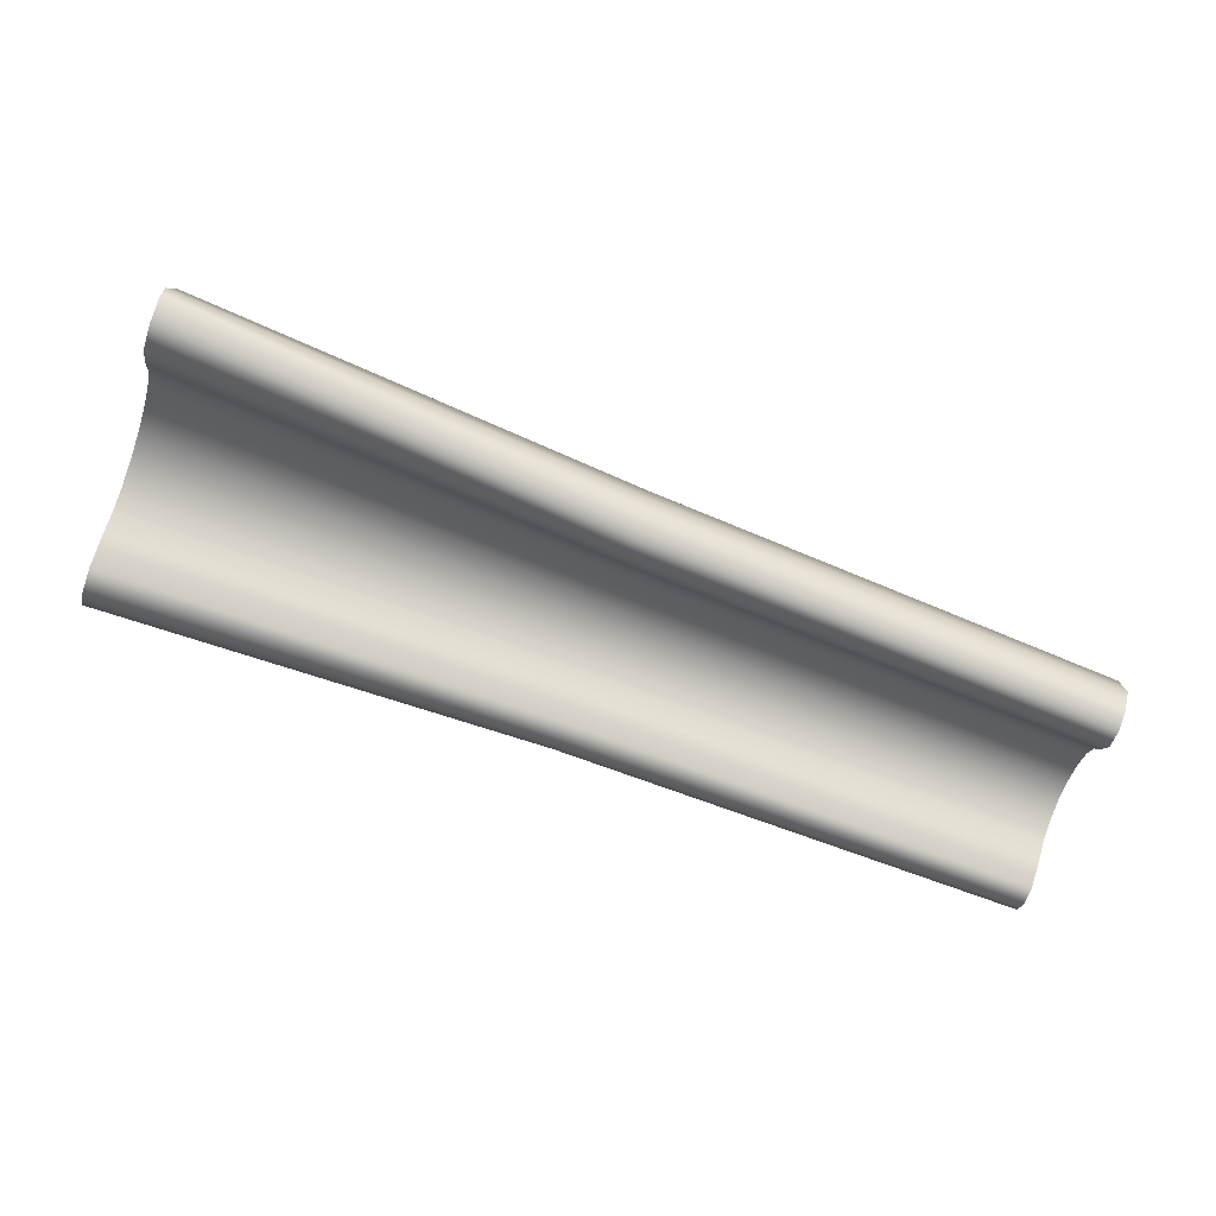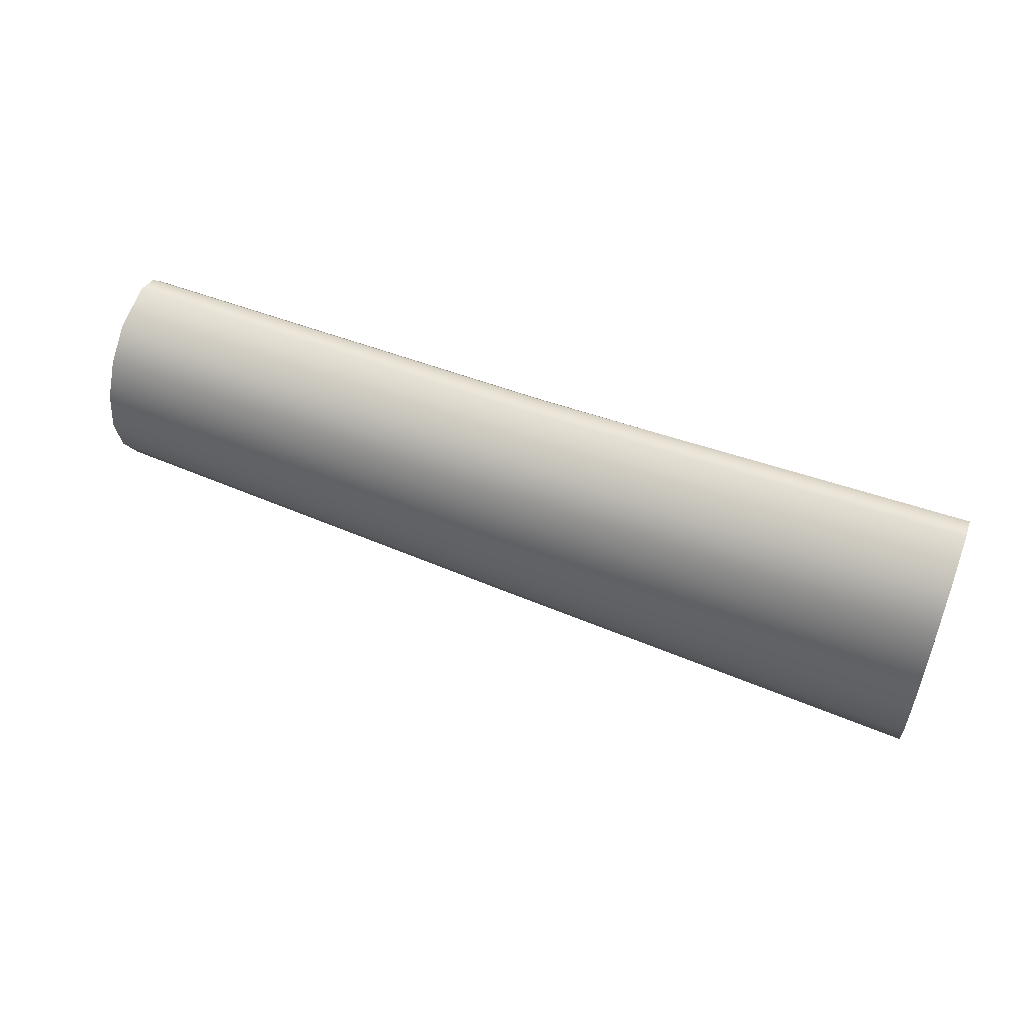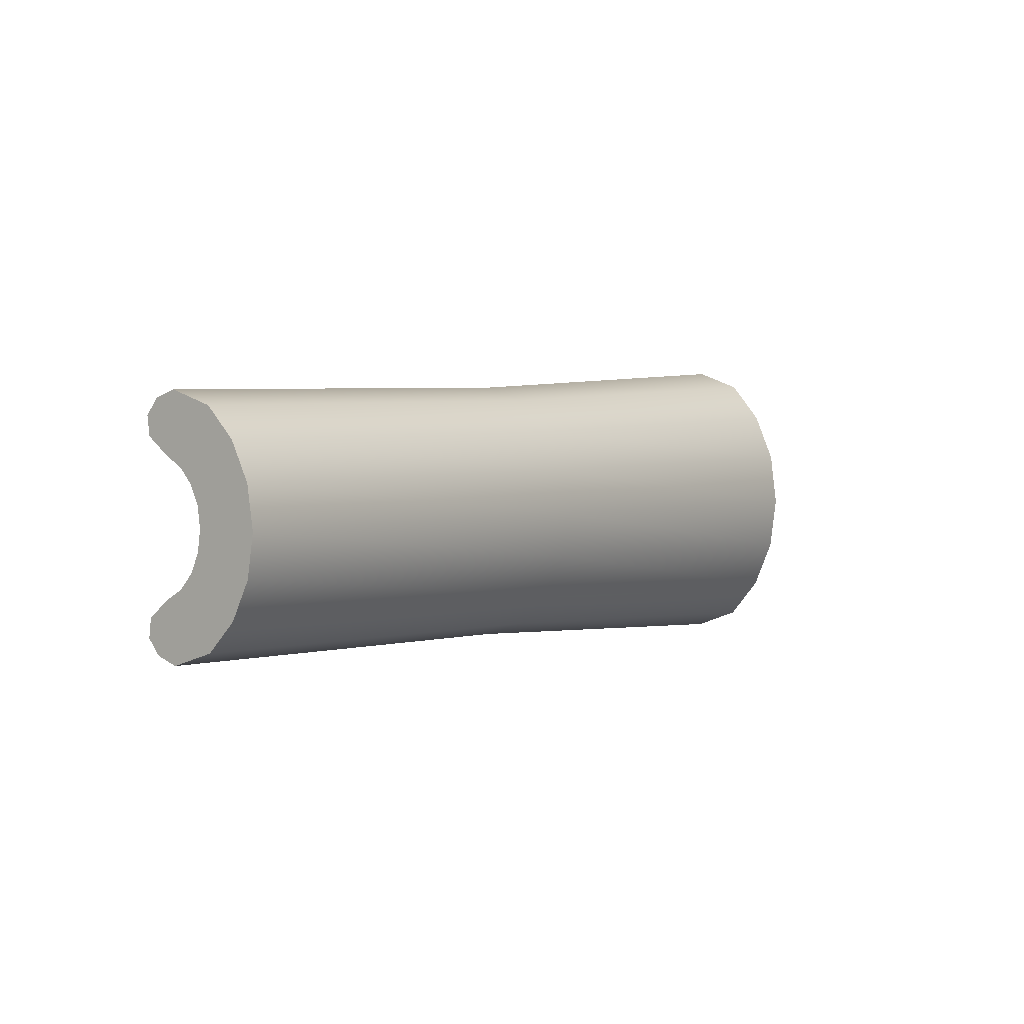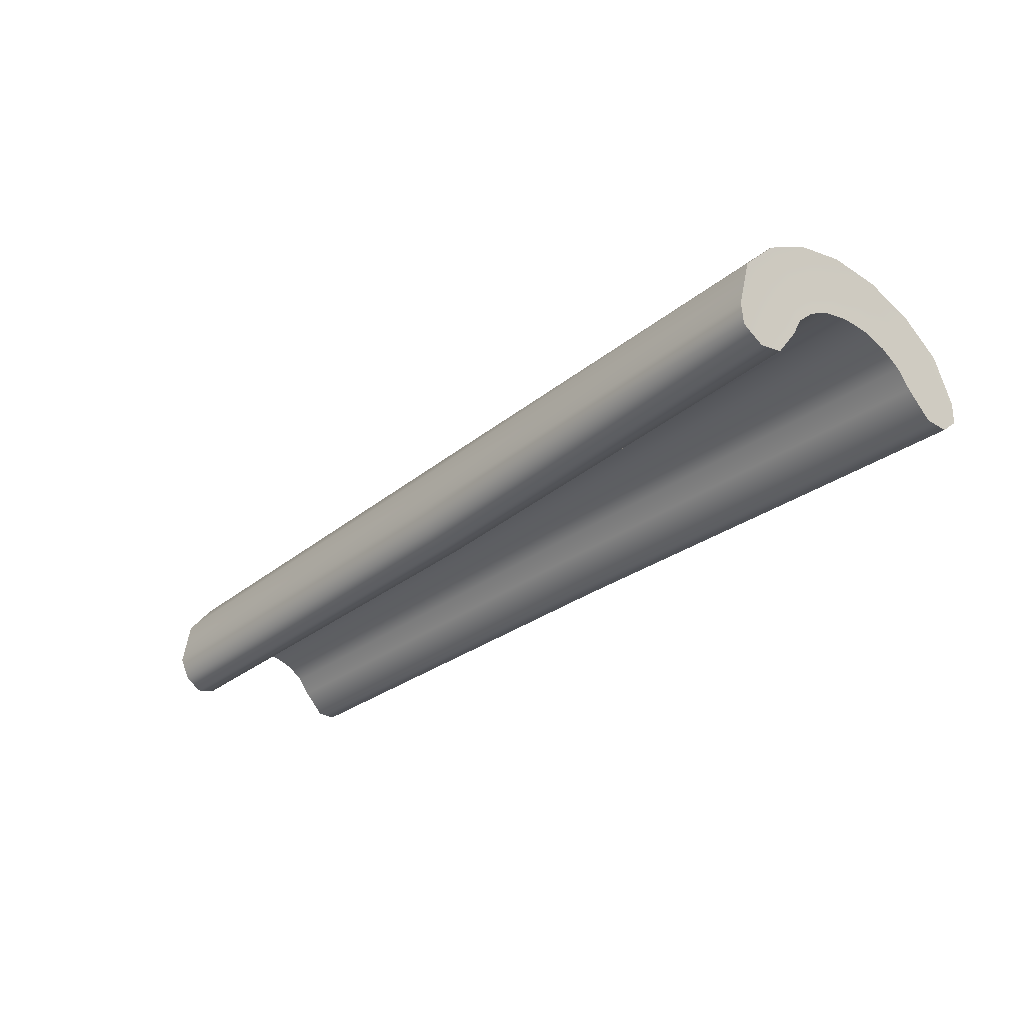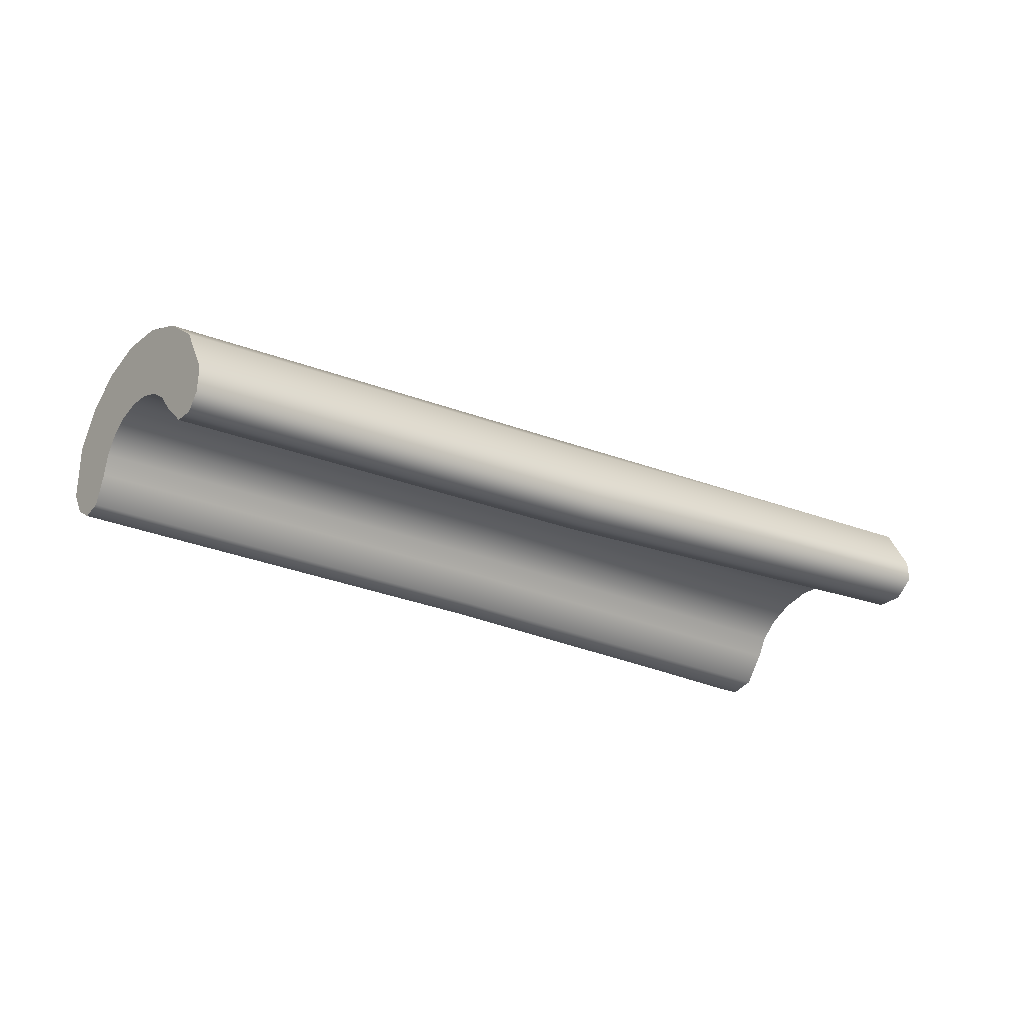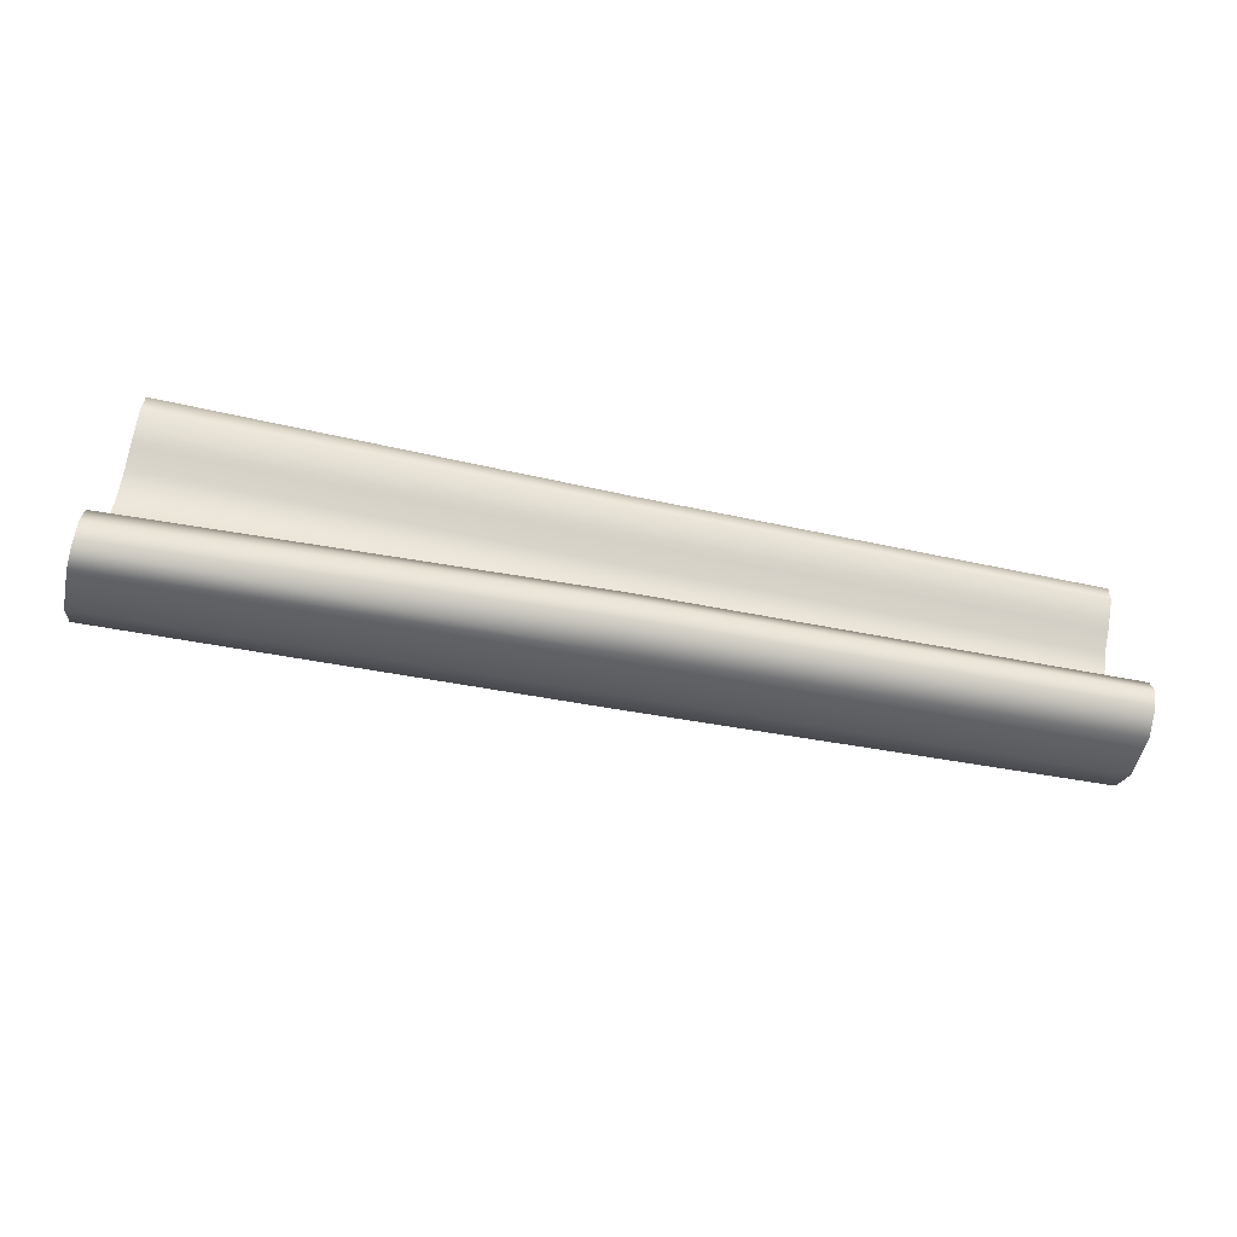
<metadata>
{"format":"obj","ext":"obj","renderer":"f3d","projection":"perspective","resolution":1024,"background":"white","views":[{"elev":-60.0,"azim":-18.8,"up":"+Y"},{"elev":54.2,"azim":-165.4,"up":"+Z"},{"elev":2.4,"azim":118.2,"up":"+Z"},{"elev":-20.0,"azim":-133.5,"up":"+Y"},{"elev":-35.6,"azim":142.8,"up":"+Y"},{"elev":-63.6,"azim":-19.7,"up":"+Z"}]}
</metadata>
<code>
g default
v -0.9448 -0.1494 0.3333
v -0.9448 -0.1494 -0.3333
v -0.9372 -0.07401 -0.2604
v -0.9317 -0.01972 -0.2215
v -0.9273 0.02336 -0.161
v -0.9245 0.05102 -0.08464
v -0.9235 0.06055 -1.7e-05
v -0.9245 0.05102 0.0846
v -0.9273 0.02336 0.1609
v -0.9317 -0.01972 0.2215
v -0.9372 -0.07401 0.2604
v -0.9415 -0.1165 0.4725
v -0.9415 -0.1165 -0.4726
v -0.9375 -0.05637 -0.4762
v -0.9237 0.07958 -0.4242
v -0.9142 0.1731 -0.3082
v -0.9081 0.2331 -0.162
v -0.906 0.2538 -1.6e-05
v -0.9081 0.2331 0.162
v -0.9142 0.1731 0.3082
v -0.9237 0.07958 0.4242
v -0.9375 -0.05637 0.4762
v -0.9456 -0.1571 0.4107
v -0.9347 -0.05011 0.3867
v -0.9249 0.04732 0.3323
v -0.9177 0.1175 0.2414
v -0.9132 0.1625 0.1269
v -0.9116 0.178 -1.6e-05
v -0.9132 0.1625 -0.1269
v -0.9177 0.1175 -0.2414
v -0.9248 0.04732 -0.3323
v -0.9347 -0.05011 -0.3867
v -0.9456 -0.1571 -0.4108
v 0.3941 -0.248 -0.3962
v 0.4124 -0.1127 -0.3529
v 0.4251 -0.01962 -0.2564
v 0.4332 0.04009 -0.1348
v 0.4359 0.0607 8e-06
v 0.4332 0.04009 0.1348
v 0.425 -0.01962 0.2564
v 0.4124 -0.1127 0.353
v 0.3941 -0.248 0.3962
v 0.385 -0.3196 0.3764
v 0.3795 -0.36 0.3272
v 0.3806 -0.3523 0.2655
v 0.3908 -0.2773 0.2075
v 0.3981 -0.2233 0.1765
v 0.4039 -0.1804 0.1282
v 0.4076 -0.1529 0.06741
v 0.4089 -0.1434 7e-06
v 0.4076 -0.1529 -0.0674
v 0.4039 -0.1804 -0.1282
v 0.3981 -0.2233 -0.1765
v 0.3908 -0.2773 -0.2074
v 0.3806 -0.3523 -0.2655
v 0.3795 -0.36 -0.3272
v 0.385 -0.3196 -0.3764
v 1.724 -0.4531 -0.3635
v 1.747 -0.322 -0.3206
v 1.762 -0.2367 -0.2329
v 1.771 -0.1819 -0.1224
v 1.774 -0.1631 3.2e-05
v 1.771 -0.1819 0.1225
v 1.762 -0.2367 0.233
v 1.747 -0.322 0.3206
v 1.724 -0.4531 0.3636
v 1.713 -0.5169 0.342
v 1.707 -0.5539 0.2972
v 1.708 -0.5469 0.2412
v 1.72 -0.4781 0.1885
v 1.729 -0.4286 0.1603
v 1.735 -0.3894 0.1165
v 1.74 -0.3641 0.06126
v 1.741 -0.3554 3.1e-05
v 1.74 -0.3641 -0.0612
v 1.735 -0.3894 -0.1164
v 1.729 -0.4286 -0.1603
v 1.72 -0.4781 -0.1884
v 1.708 -0.5469 -0.2411
v 1.707 -0.5539 -0.2972
v 1.713 -0.5169 -0.3419
g FoodMediumLLowerArm
f 32 33 2 3
f 31 32 3 4
f 30 31 4 5
f 29 30 5 6
f 28 29 6 7
f 27 28 7 8
f 26 27 8 9
f 25 26 9 10
f 24 25 10 11
f 23 24 11 1
f 12 22 24 23
f 22 21 25 24
f 21 20 26 25
f 20 19 27 26
f 19 18 28 27
f 18 17 29 28
f 17 16 30 29
f 16 15 31 30
f 15 14 32 31
f 14 13 33 32
f 35 34 14 15
f 36 35 15 16
f 37 36 16 17
f 38 37 17 18
f 39 38 18 19
f 40 39 19 20
f 41 40 20 21
f 42 41 21 22
f 43 42 22 12
f 23 44 43 12
f 45 44 23 1
f 1 11 46 45
f 11 10 47 46
f 10 9 48 47
f 9 8 49 48
f 8 7 50 49
f 7 6 51 50
f 6 5 52 51
f 5 4 53 52
f 4 3 54 53
f 3 2 55 54
f 56 55 2 33
f 57 56 33 13
f 34 57 13 14
f 59 58 34 35
f 60 59 35 36
f 61 60 36 37
f 62 61 37 38
f 63 62 38 39
f 64 63 39 40
f 65 64 40 41
f 66 65 41 42
f 67 66 42 43
f 44 68 67 43
f 69 68 44 45
f 45 46 70 69
f 46 47 71 70
f 47 48 72 71
f 48 49 73 72
f 49 50 74 73
f 50 51 75 74
f 51 52 76 75
f 52 53 77 76
f 53 54 78 77
f 54 55 79 78
f 80 79 55 56
f 81 80 56 57
f 58 81 57 34
f 81 58 78 79
f 58 59 77 78
f 59 60 76 77
f 60 61 75 76
f 61 62 74 75
f 62 63 73 74
f 63 64 72 73
f 64 65 71 72
f 65 66 70 71
f 66 67 69 70
f 80 81 79
f 68 69 67

</code>
